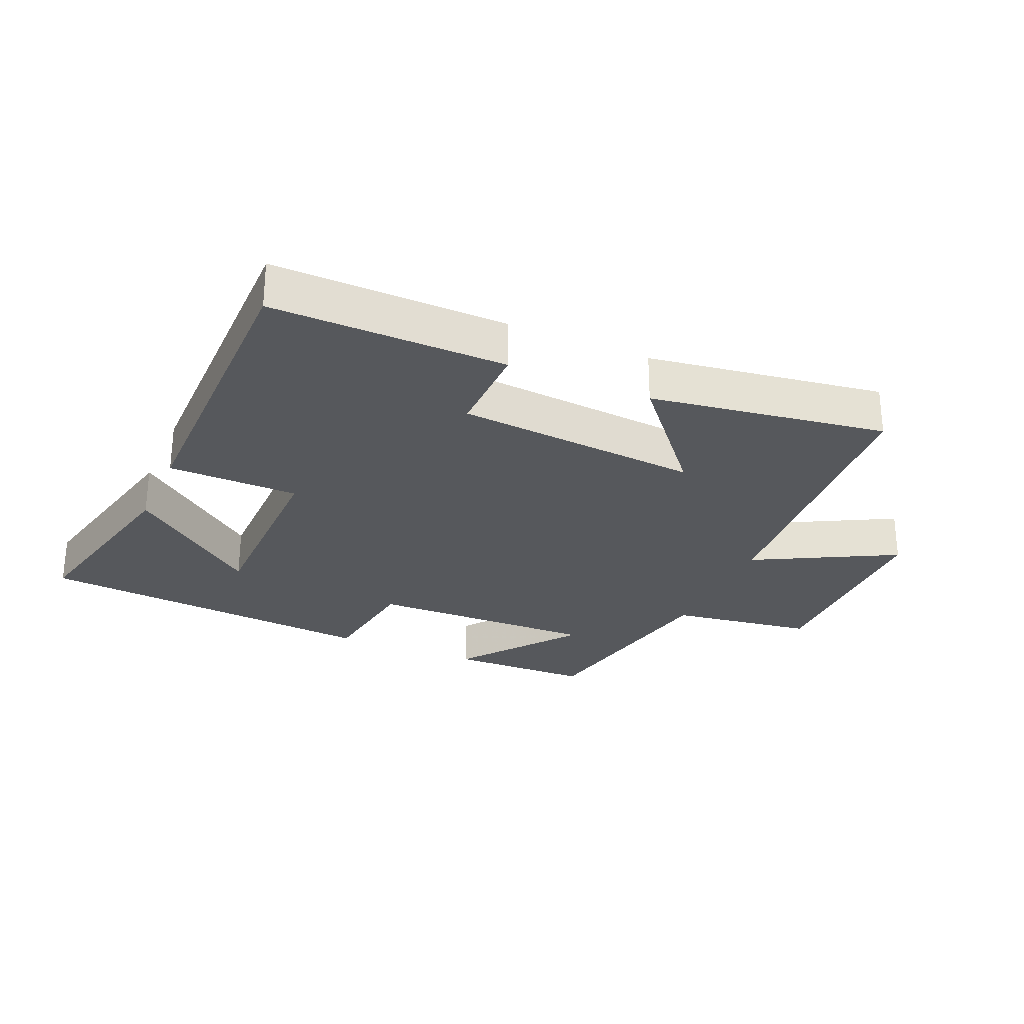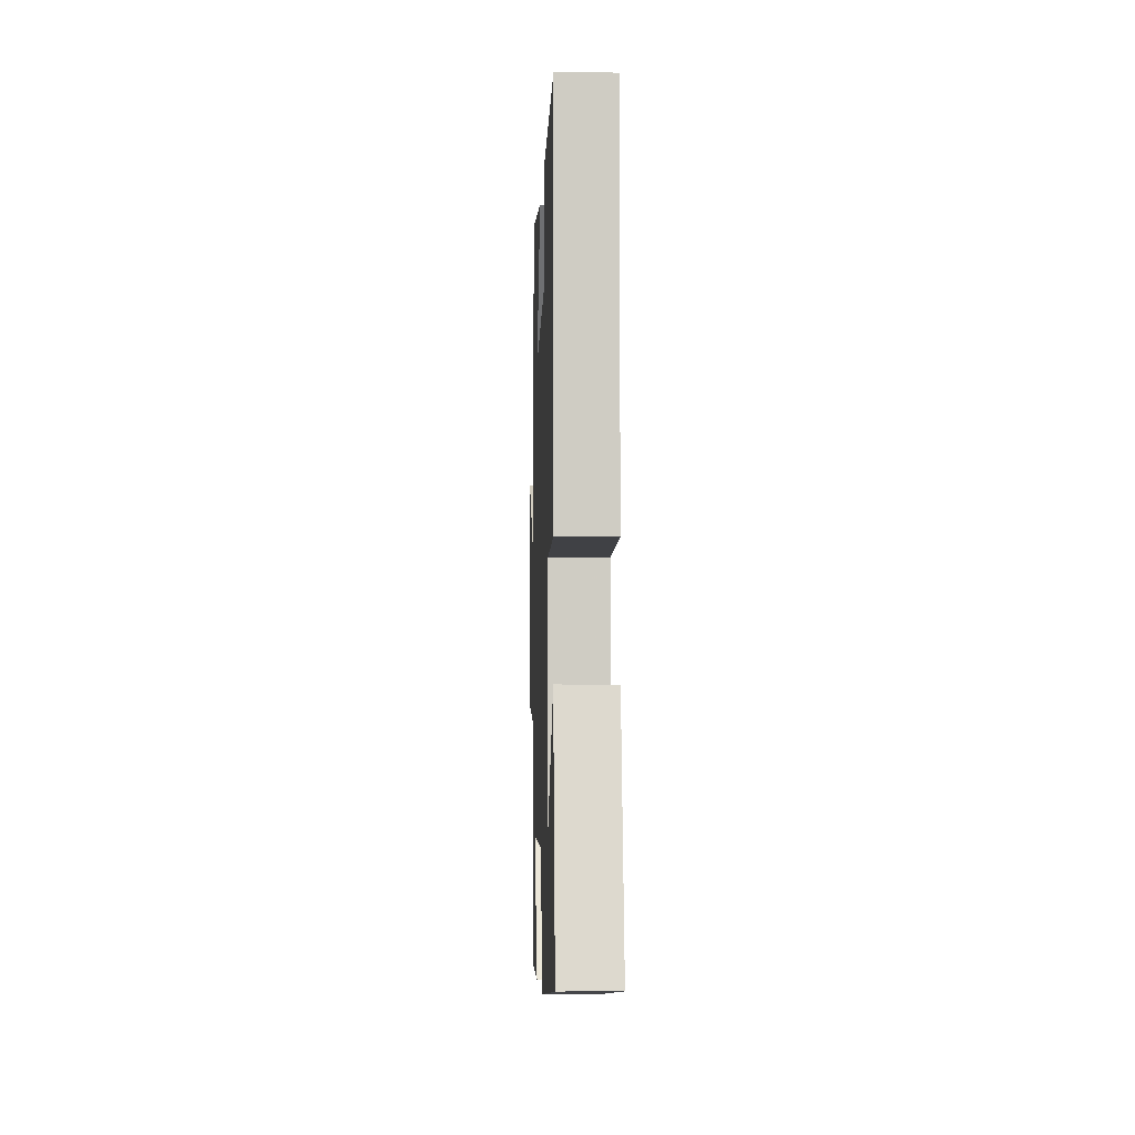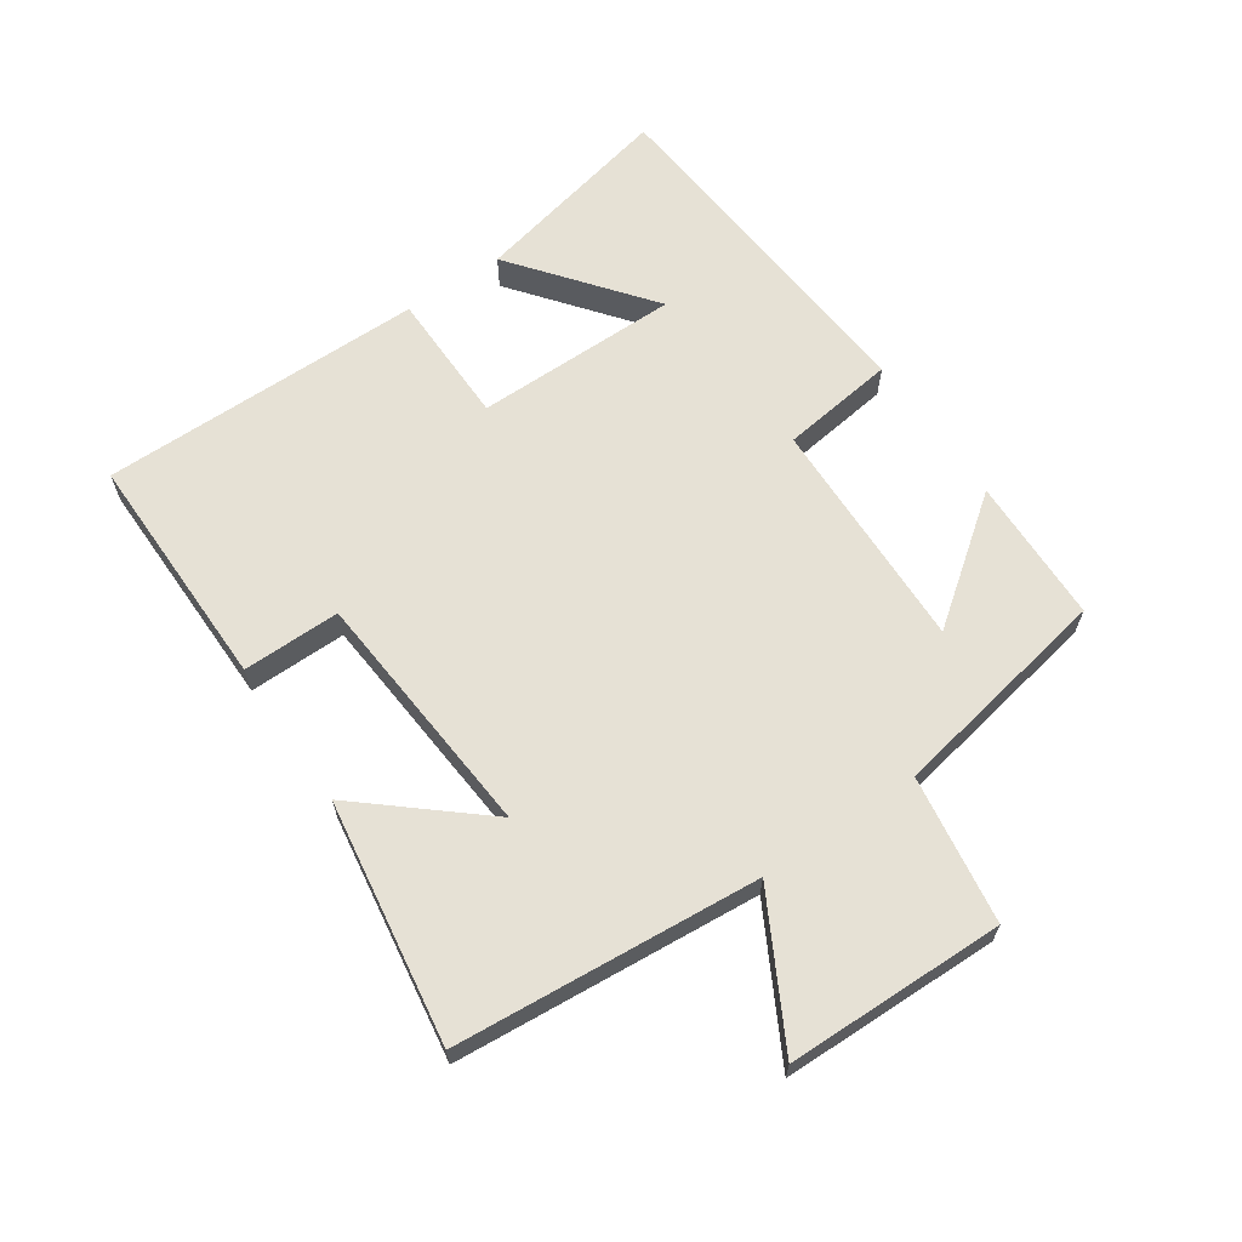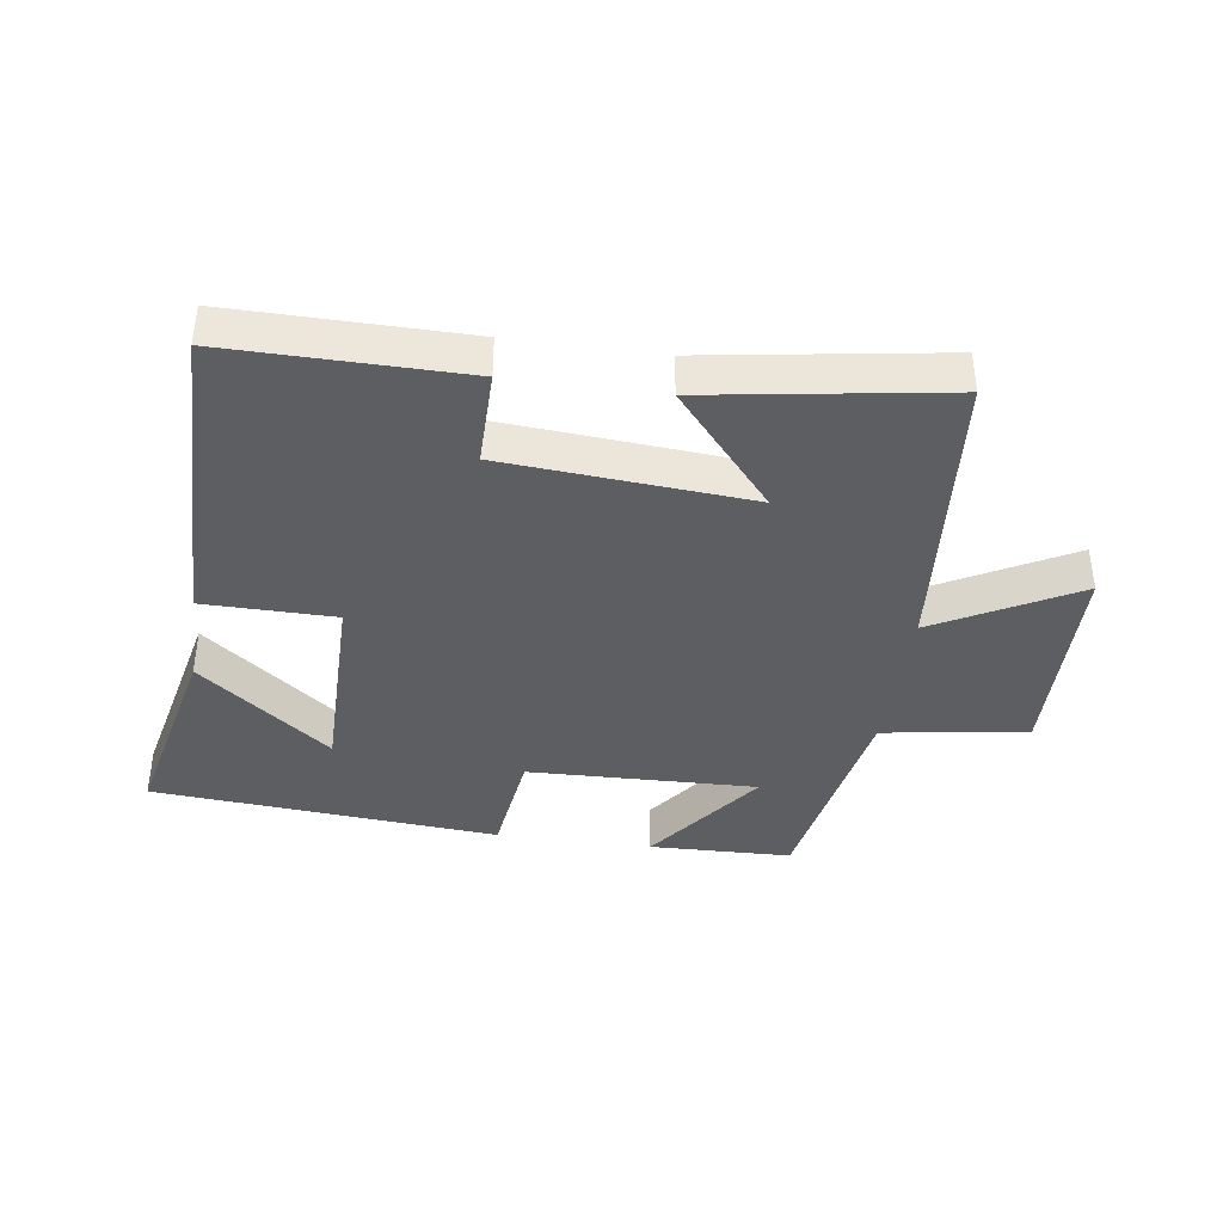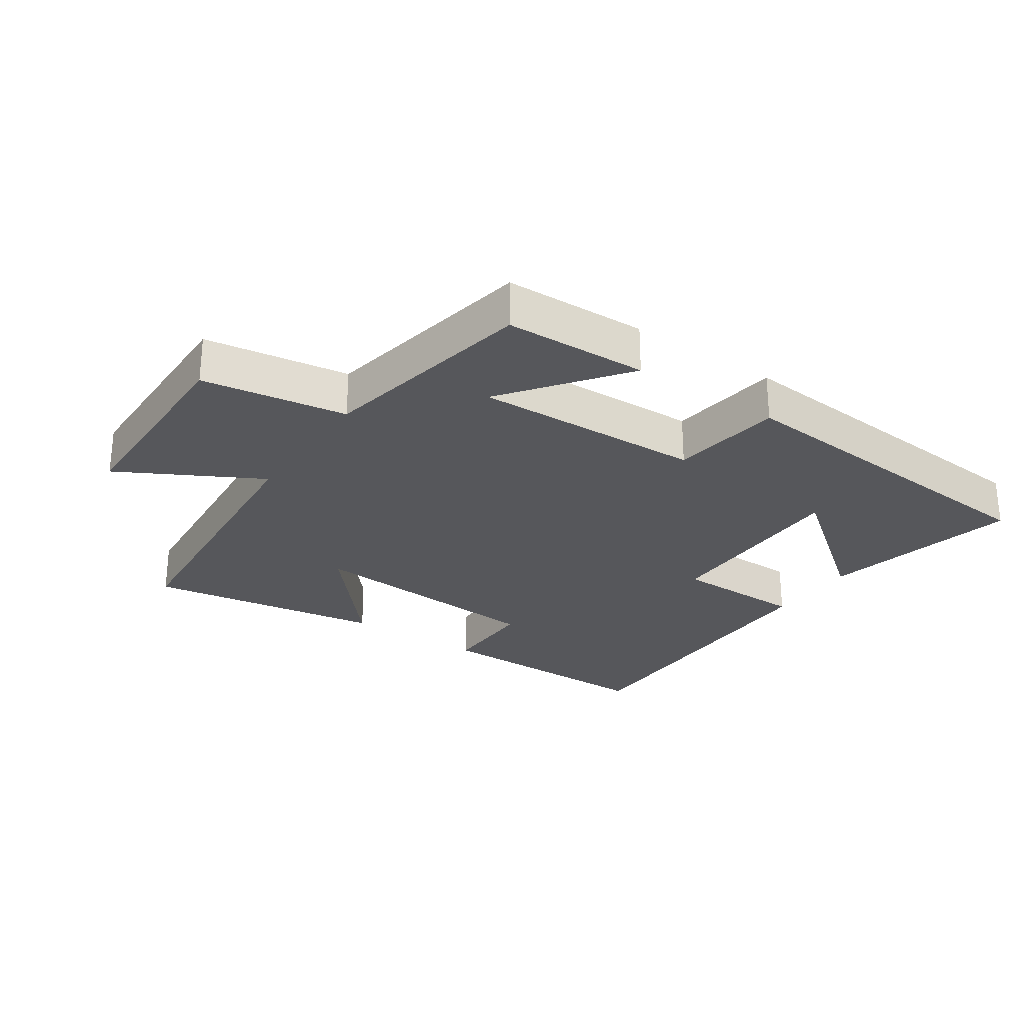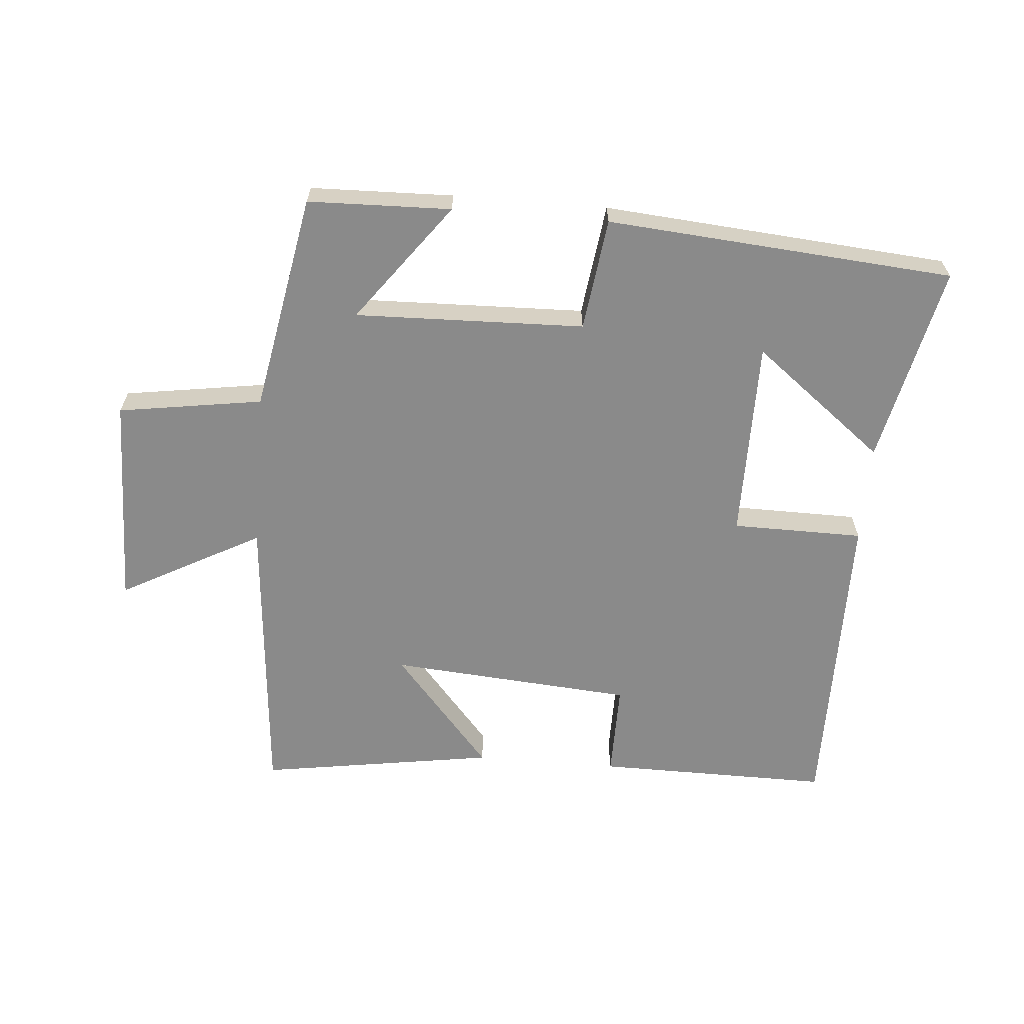
<metadata>
{"format":"obj","ext":"obj","renderer":"f3d","projection":"perspective","resolution":1024,"background":"white","views":[{"elev":-27.8,"azim":-23.8,"up":"+Y"},{"elev":-5.2,"azim":-92.0,"up":"+Z"},{"elev":64.4,"azim":55.6,"up":"+Y"},{"elev":-39.4,"azim":-8.0,"up":"+Y"},{"elev":-27.1,"azim":145.8,"up":"+Y"},{"elev":-63.4,"azim":175.3,"up":"+Y"}]}
</metadata>
<code>
v 0.461 0.07 0.557
v 0.5 0.07 0.094
v 0.719 0.07 0.212
v 0.725 0.07 -0.12
v 0.5 0.07 -0.154
v 0.437 0.07 -0.494
v 0.214 0.07 -0.5
v 0.353 0.07 -0.315
v -0.005 0.07 -0.325
v -0.028 0.07 -0.5
v -0.569 0.07 -0.456
v -0.5 0.07 -0.146
v -0.295 0.07 -0.306
v -0.295 0.07 0.006
v -0.5 0.07 0.008
v -0.502 0.07 0.503
v -0.136 0.07 0.5
v -0.137 0.07 0.351
v 0.245 0.07 0.321
v 0.092 0.07 0.5
v 0.461 0 0.557
v 0.5 0 0.094
v 0.719 0 0.212
v 0.725 0 -0.12
v 0.5 0 -0.154
v 0.437 0 -0.494
v 0.214 0 -0.5
v 0.353 0 -0.315
v -0.005 0 -0.325
v -0.028 0 -0.5
v -0.569 0 -0.456
v -0.5 0 -0.146
v -0.295 0 -0.306
v -0.295 0 0.006
v -0.5 0 0.008
v -0.502 0 0.503
v -0.136 0 0.5
v -0.137 0 0.351
v 0.245 0 0.321
v 0.092 0 0.5
f 19 20 1 2
f 18 19 2
f 16 17 18
f 15 16 18
f 14 15 18
f 13 14 18 2
f 11 12 13
f 9 10 11 13
f 8 9 13 2
f 5 6 7 8
f 5 8 2 3
f 3 4 5
f 22 21 40 39
f 22 39 38
f 38 37 36
f 38 36 35
f 38 35 34
f 22 38 34 33
f 33 32 31
f 33 31 30 29
f 22 33 29 28
f 28 27 26 25
f 23 22 28 25
f 25 24 23
f 1 21 22 2
f 2 22 23 3
f 3 23 24 4
f 4 24 25 5
f 5 25 26 6
f 6 26 27 7
f 7 27 28 8
f 8 28 29 9
f 9 29 30 10
f 10 30 31 11
f 11 31 32 12
f 12 32 33 13
f 13 33 34 14
f 14 34 35 15
f 15 35 36 16
f 16 36 37 17
f 17 37 38 18
f 18 38 39 19
f 19 39 40 20
f 20 40 21 1

</code>
